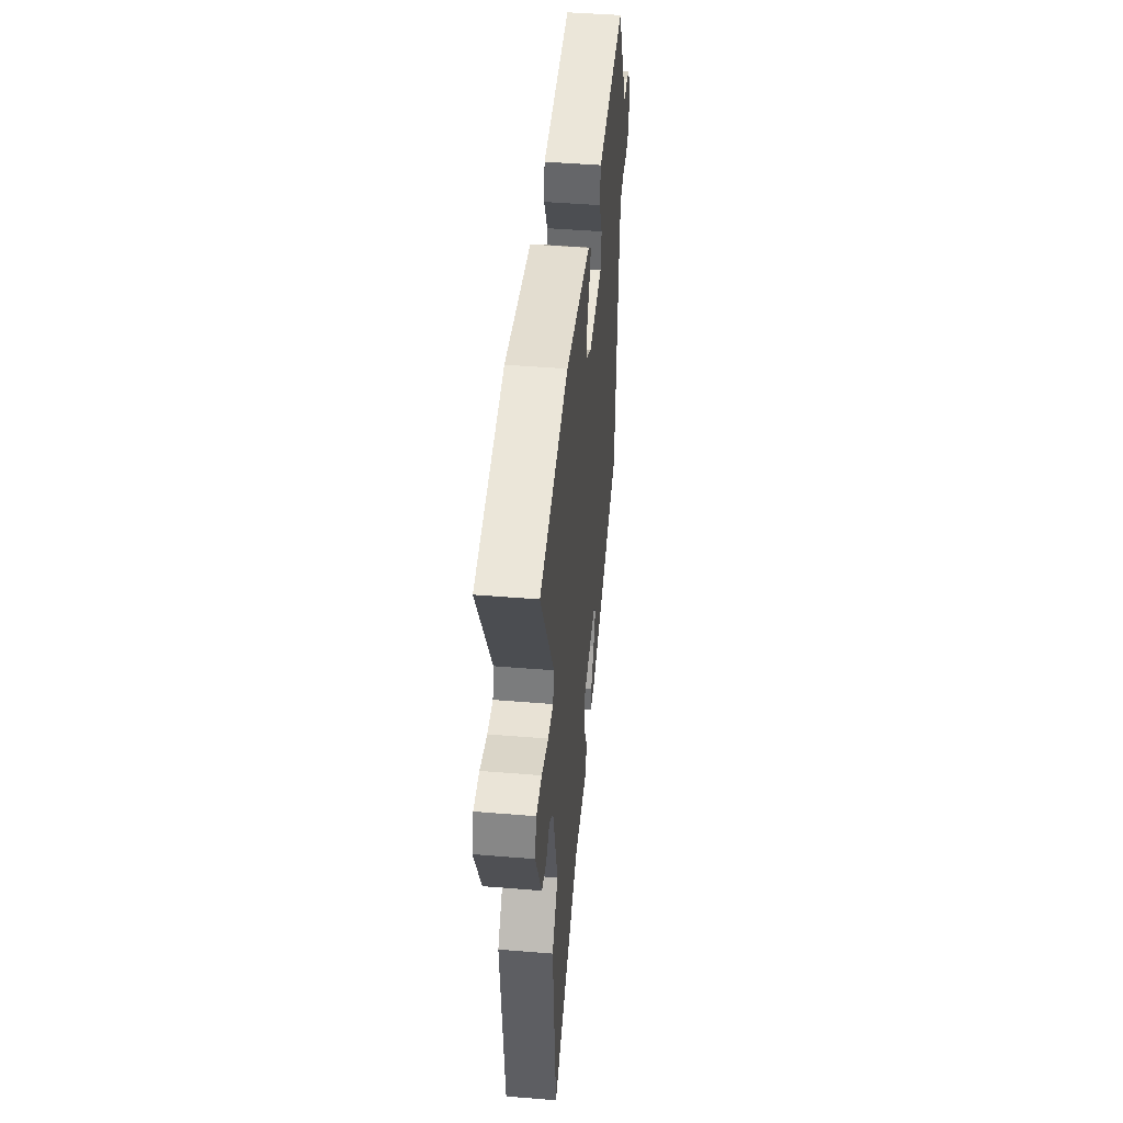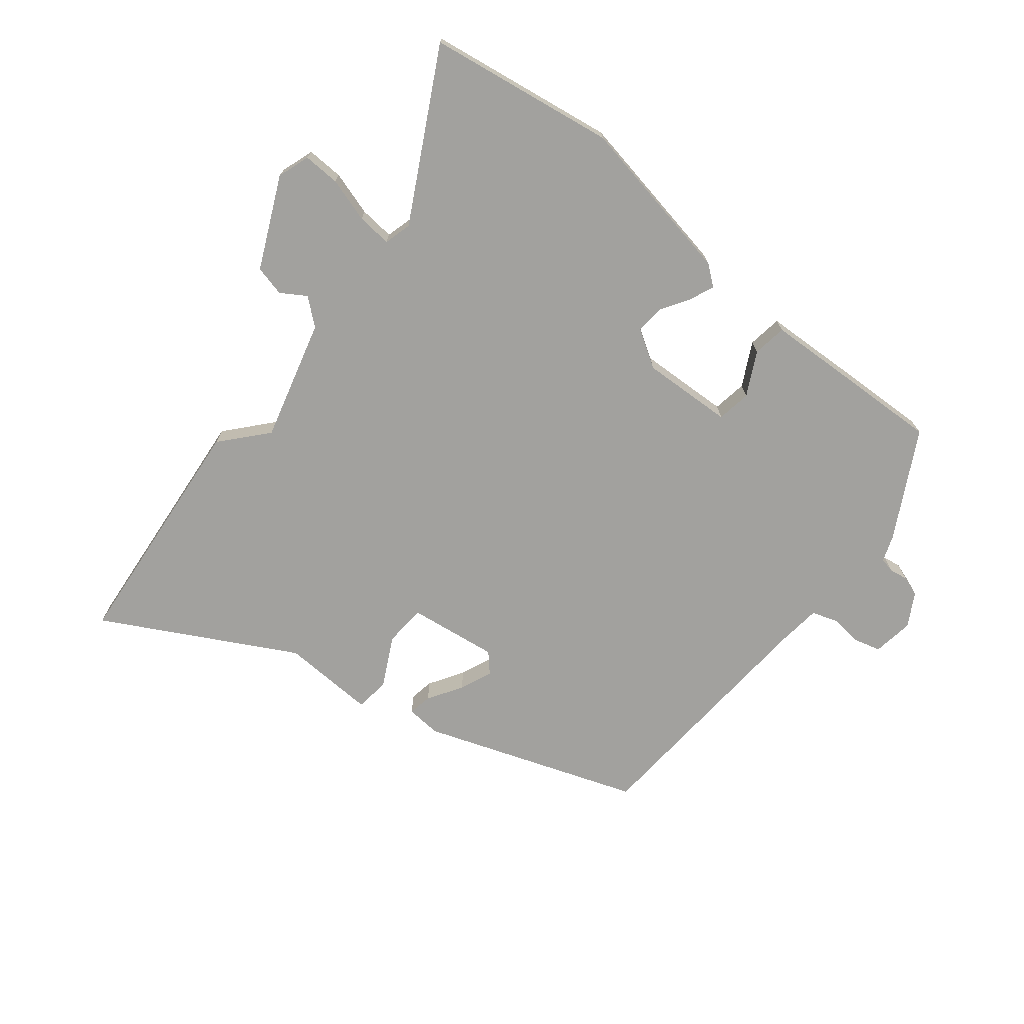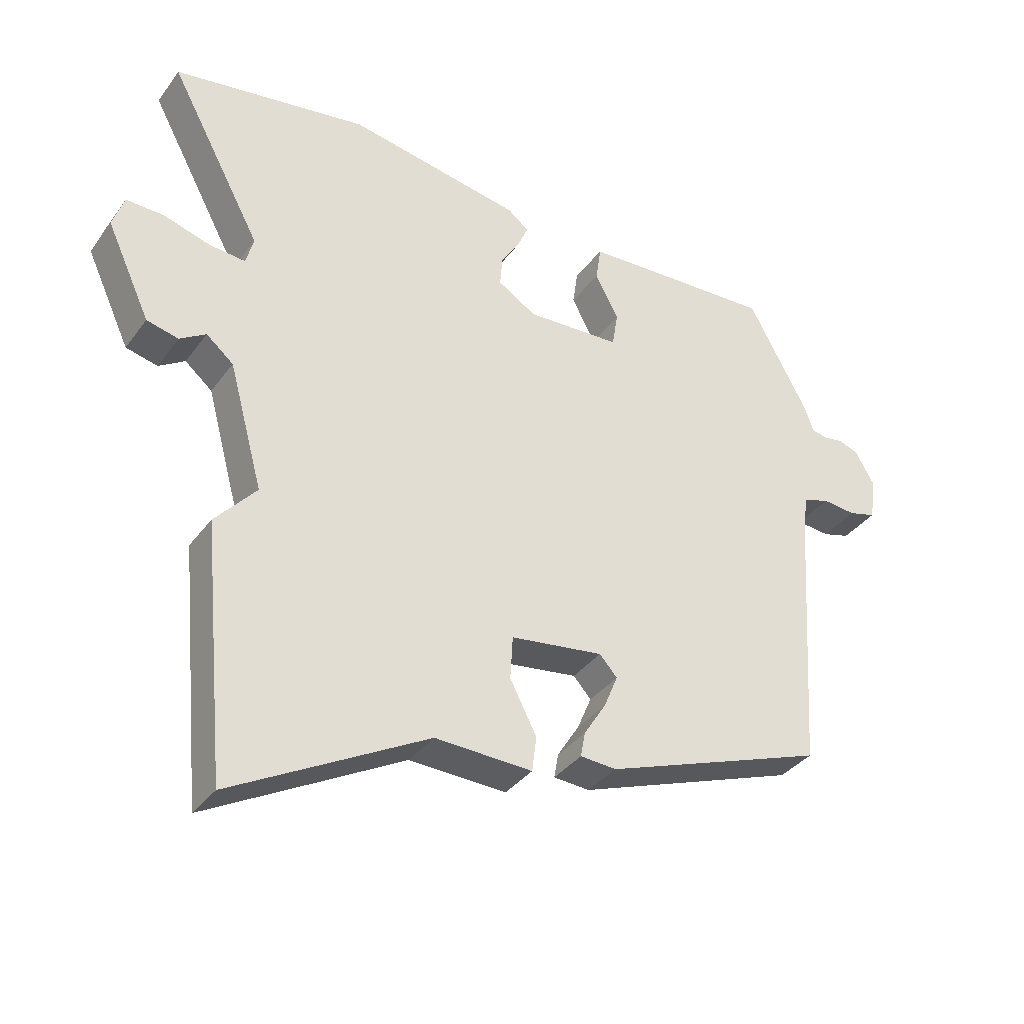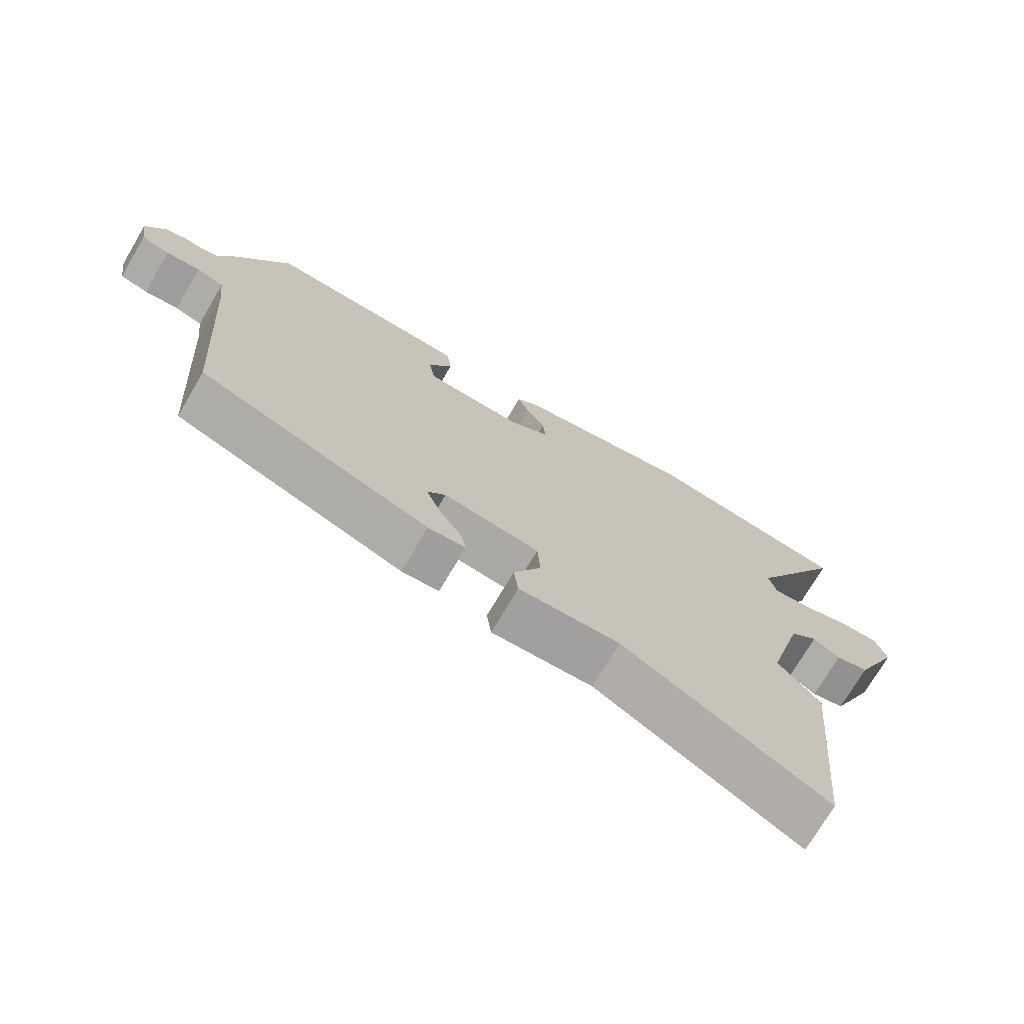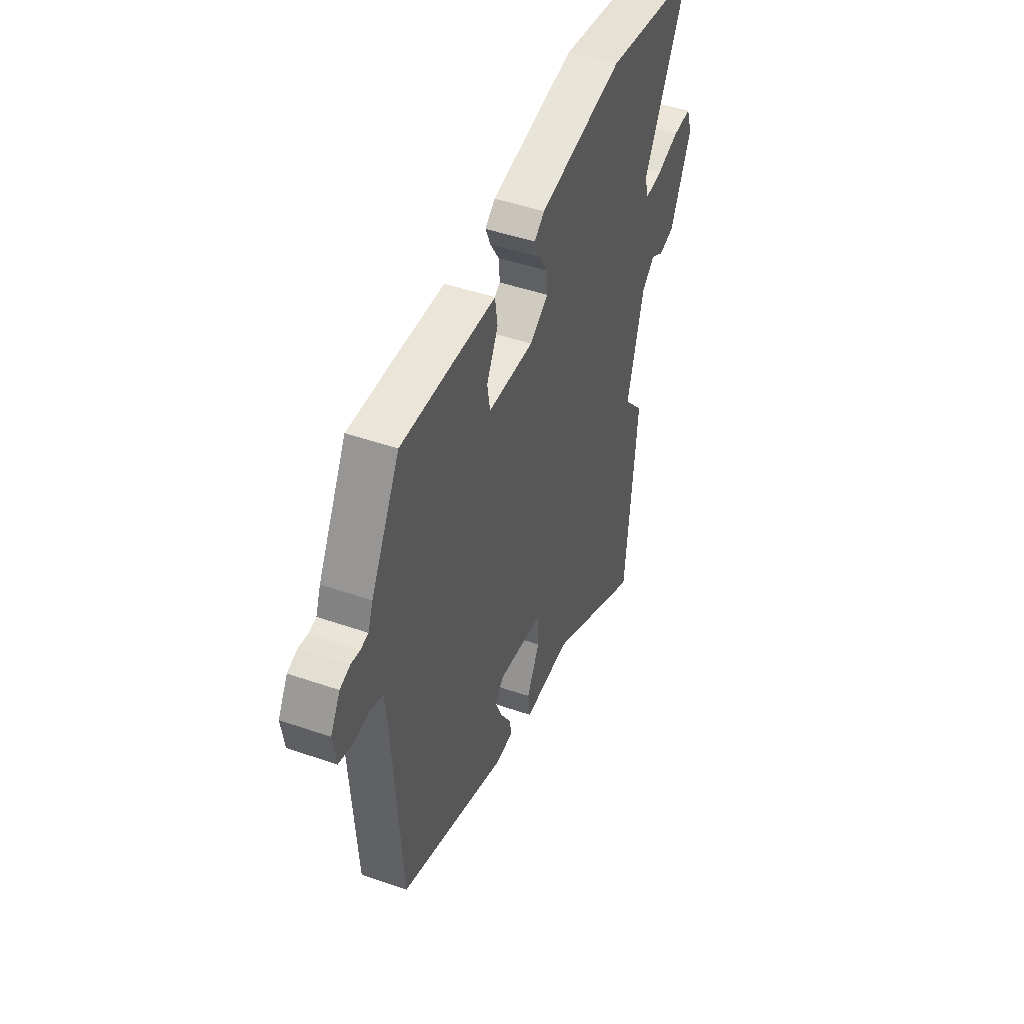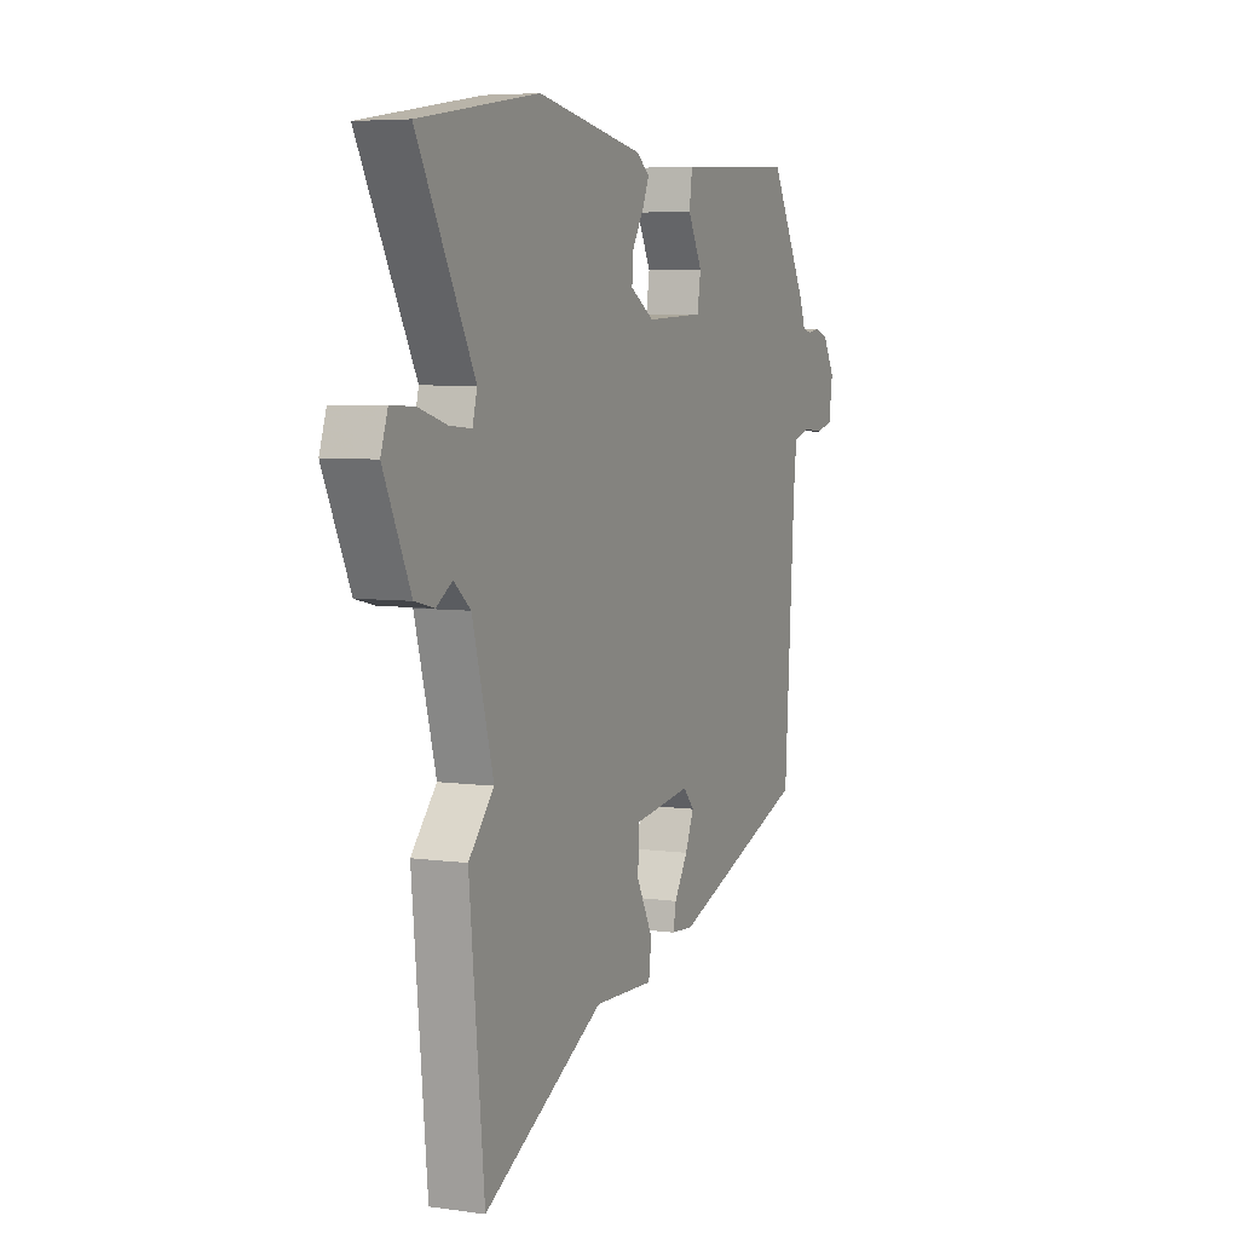
<metadata>
{"format":"obj","ext":"obj","renderer":"f3d","projection":"perspective","resolution":1024,"background":"white","views":[{"elev":45.6,"azim":-84.6,"up":"+Z"},{"elev":-72.0,"azim":-38.9,"up":"+Y"},{"elev":-35.5,"azim":-31.3,"up":"+Z"},{"elev":-72.8,"azim":149.6,"up":"+Z"},{"elev":46.6,"azim":111.6,"up":"+Z"},{"elev":5.8,"azim":-66.6,"up":"+Z"}]}
</metadata>
<code>
v -0.481 0.07 -0.7
v -0.519 0.07 -0.302
v -0.454 0.07 -0.228
v -0.508 0.07 -0.031
v -0.551 0.07 0.005
v -0.592 0.07 -0.021
v -0.642 0.07 -0.009
v -0.711 0.07 0.139
v -0.693 0.07 0.192
v -0.633 0.07 0.19
v -0.56 0.07 0.168
v -0.503 0.07 0.163
v -0.491 0.07 0.208
v -0.637 0.07 0.479
v -0.33 0.07 0.527
v -0.055 0.07 0.477
v -0.022 0.07 0.451
v -0.039 0.07 0.411
v -0.068 0.07 0.364
v -0.072 0.07 0.317
v -0.011 0.07 0.279
v 0.138 0.07 0.286
v 0.147 0.07 0.342
v 0.11 0.07 0.413
v 0.118 0.07 0.469
v 0.263 0.07 0.476
v 0.425 0.07 0.483
v 0.519 0.07 0.31
v 0.535 0.07 0.267
v 0.56 0.07 0.262
v 0.589 0.07 0.267
v 0.622 0.07 0.256
v 0.653 0.07 0.202
v 0.643 0.07 0.135
v 0.6 0.07 0.123
v 0.547 0.07 0.128
v 0.505 0.07 0.114
v 0.497 0.07 0.043
v 0.47 0.07 -0.369
v 0.119 0.07 -0.495
v 0.062 0.07 -0.491
v 0.069 0.07 -0.452
v 0.104 0.07 -0.396
v 0.126 0.07 -0.343
v 0.098 0.07 -0.312
v -0.049 0.07 -0.332
v -0.053 0.07 -0.401
v -0.011 0.07 -0.482
v -0.018 0.07 -0.538
v -0.172 0.07 -0.532
v -0.481 0 -0.7
v -0.519 0 -0.302
v -0.454 0 -0.228
v -0.508 0 -0.031
v -0.551 0 0.005
v -0.592 0 -0.021
v -0.642 0 -0.009
v -0.711 0 0.139
v -0.693 0 0.192
v -0.633 0 0.19
v -0.56 0 0.168
v -0.503 0 0.163
v -0.491 0 0.208
v -0.637 0 0.479
v -0.33 0 0.527
v -0.055 0 0.477
v -0.022 0 0.451
v -0.039 0 0.411
v -0.068 0 0.364
v -0.072 0 0.317
v -0.011 0 0.279
v 0.138 0 0.286
v 0.147 0 0.342
v 0.11 0 0.413
v 0.118 0 0.469
v 0.263 0 0.476
v 0.425 0 0.483
v 0.519 0 0.31
v 0.535 0 0.267
v 0.56 0 0.262
v 0.589 0 0.267
v 0.622 0 0.256
v 0.653 0 0.202
v 0.643 0 0.135
v 0.6 0 0.123
v 0.547 0 0.128
v 0.505 0 0.114
v 0.497 0 0.043
v 0.47 0 -0.369
v 0.119 0 -0.495
v 0.062 0 -0.491
v 0.069 0 -0.452
v 0.104 0 -0.396
v 0.126 0 -0.343
v 0.098 0 -0.312
v -0.049 0 -0.332
v -0.053 0 -0.401
v -0.011 0 -0.482
v -0.018 0 -0.538
v -0.172 0 -0.532
f 47 48 49 50
f 46 47 50 1
f 40 41 42 43
f 38 39 40 43
f 37 38 43 44
f 33 34 35 36
f 33 36 37
f 30 31 32 33
f 29 30 33 37
f 23 24 25 26
f 22 23 26 27
f 16 17 18 19
f 14 15 16 19
f 13 14 19 20
f 12 13 20 21
f 8 9 10 11
f 8 11 12
f 5 6 7 8
f 4 5 8 12
f 3 4 12 21
f 46 1 2 3
f 45 46 3 21
f 44 45 21 22
f 28 29 37 44
f 22 27 28 44
f 100 99 98 97
f 51 100 97 96
f 93 92 91 90
f 93 90 89 88
f 94 93 88 87
f 86 85 84 83
f 87 86 83
f 83 82 81 80
f 87 83 80 79
f 76 75 74 73
f 77 76 73 72
f 69 68 67 66
f 69 66 65 64
f 70 69 64 63
f 71 70 63 62
f 61 60 59 58
f 62 61 58
f 58 57 56 55
f 62 58 55 54
f 71 62 54 53
f 53 52 51 96
f 71 53 96 95
f 72 71 95 94
f 94 87 79 78
f 94 78 77 72
f 1 51 52 2
f 2 52 53 3
f 3 53 54 4
f 4 54 55 5
f 5 55 56 6
f 6 56 57 7
f 7 57 58 8
f 8 58 59 9
f 9 59 60 10
f 10 60 61 11
f 11 61 62 12
f 12 62 63 13
f 13 63 64 14
f 14 64 65 15
f 15 65 66 16
f 16 66 67 17
f 17 67 68 18
f 18 68 69 19
f 19 69 70 20
f 20 70 71 21
f 21 71 72 22
f 22 72 73 23
f 23 73 74 24
f 24 74 75 25
f 25 75 76 26
f 26 76 77 27
f 27 77 78 28
f 28 78 79 29
f 29 79 80 30
f 30 80 81 31
f 31 81 82 32
f 32 82 83 33
f 33 83 84 34
f 34 84 85 35
f 35 85 86 36
f 36 86 87 37
f 37 87 88 38
f 38 88 89 39
f 39 89 90 40
f 40 90 91 41
f 41 91 92 42
f 42 92 93 43
f 43 93 94 44
f 44 94 95 45
f 45 95 96 46
f 46 96 97 47
f 47 97 98 48
f 48 98 99 49
f 49 99 100 50
f 50 100 51 1

</code>
